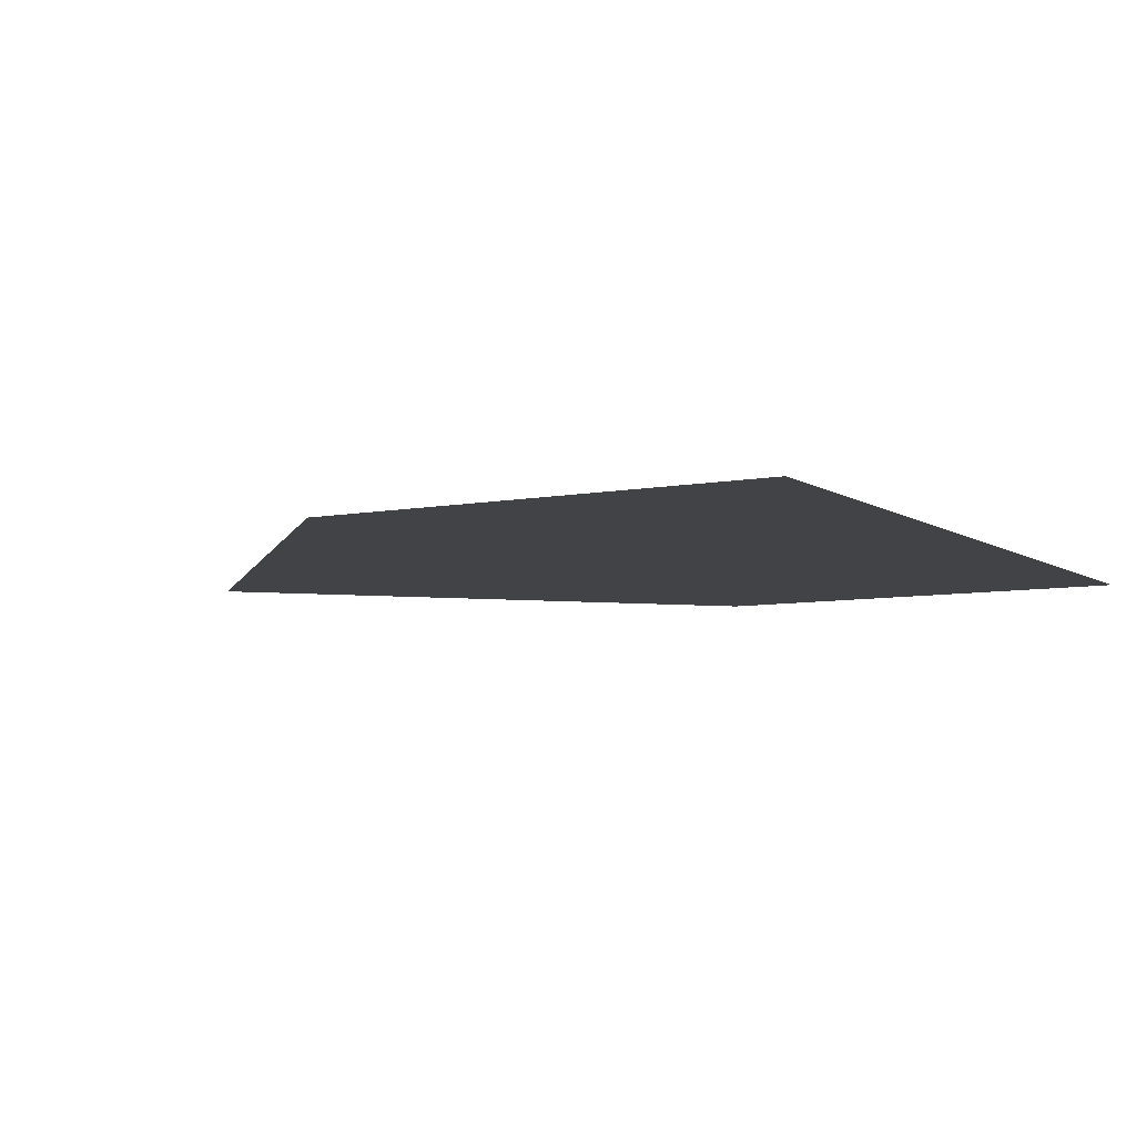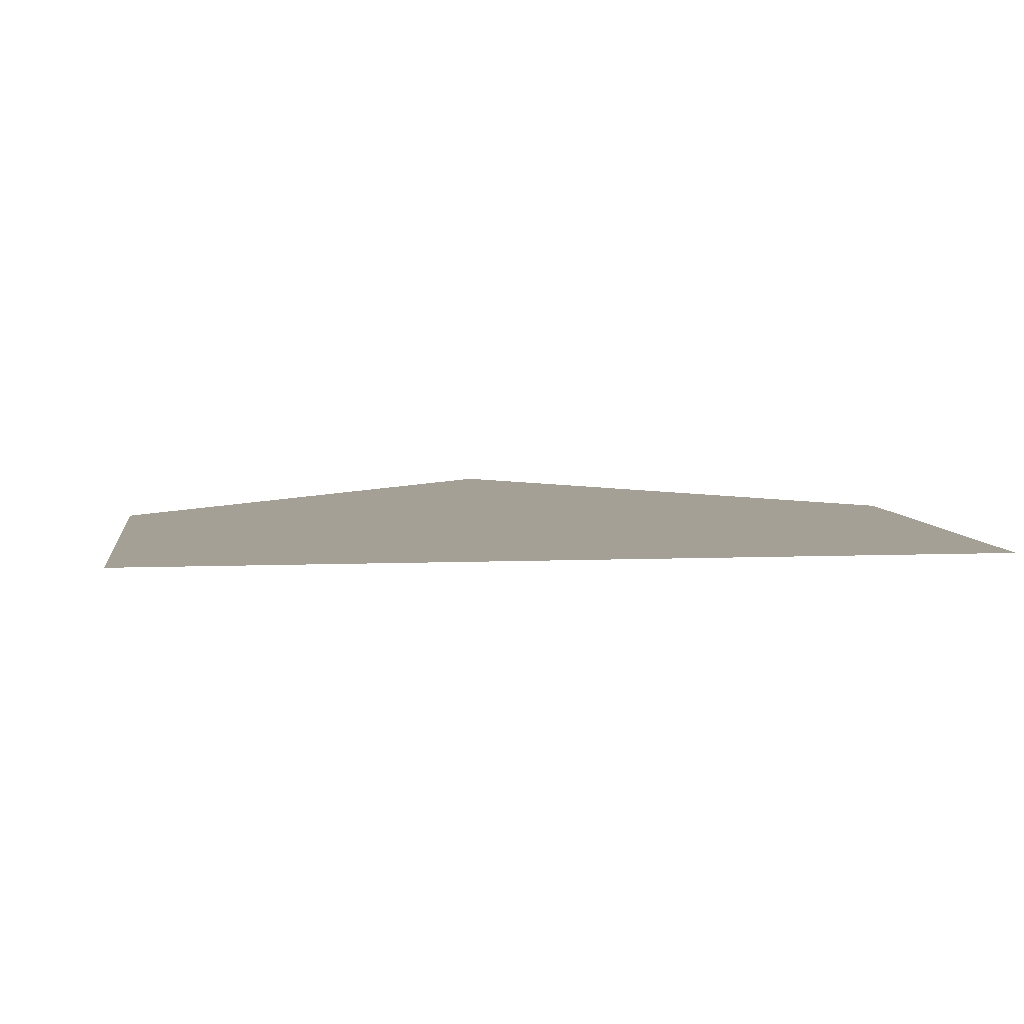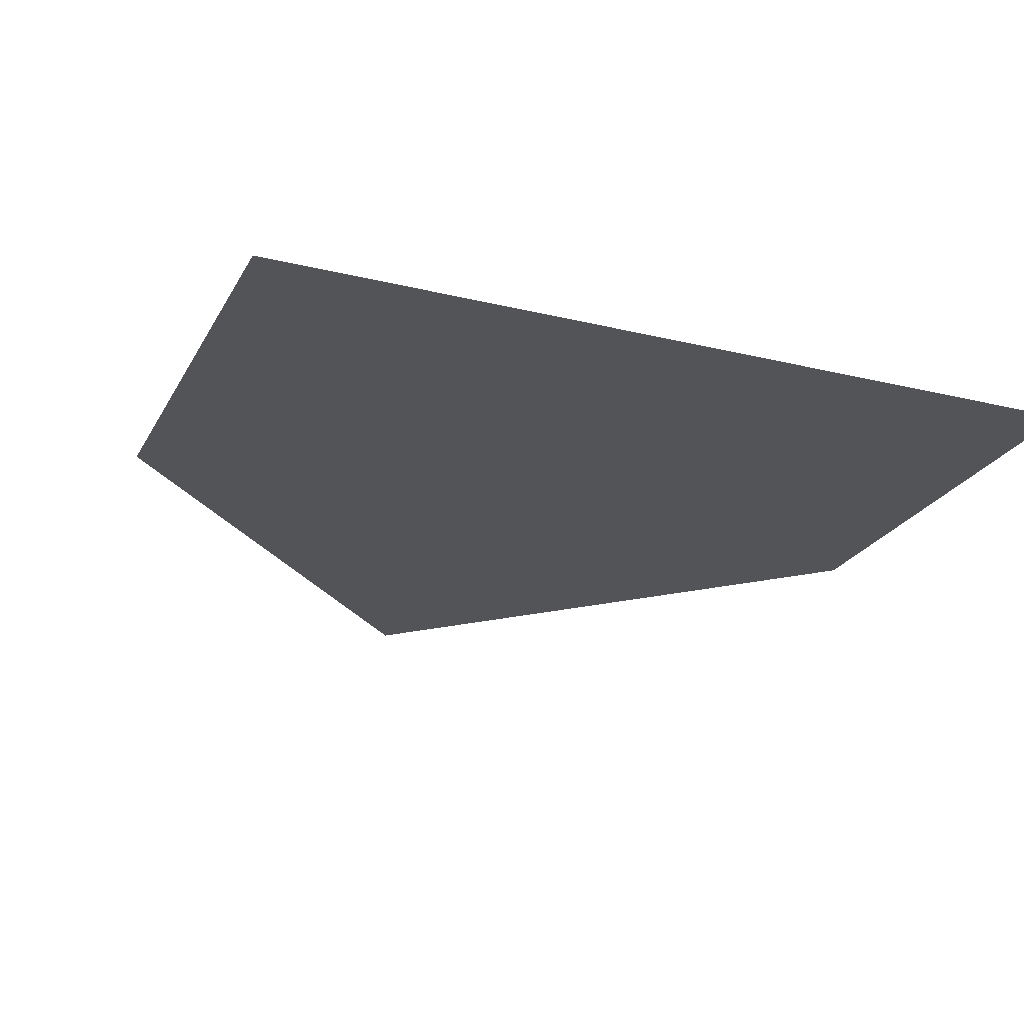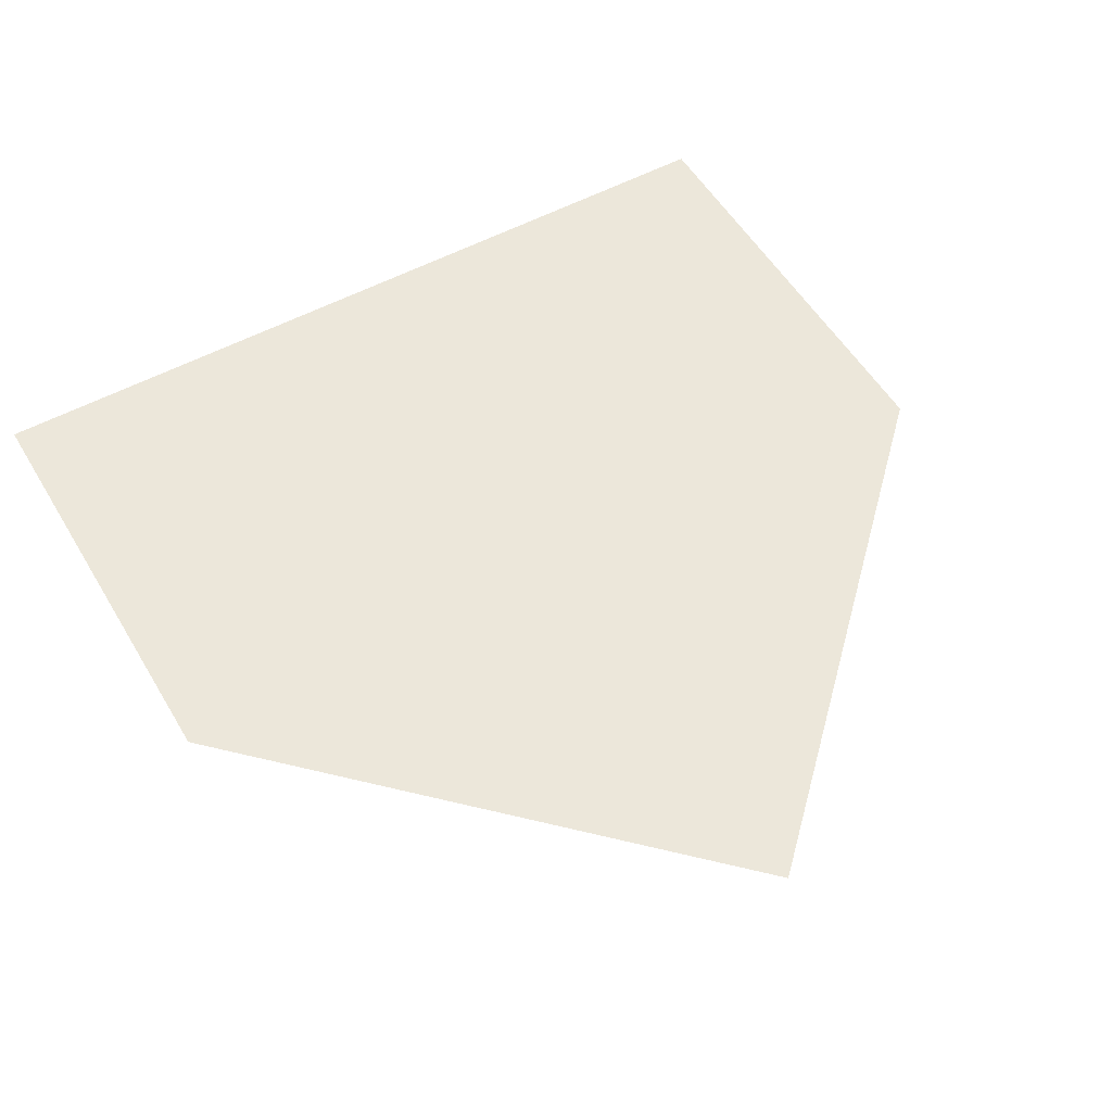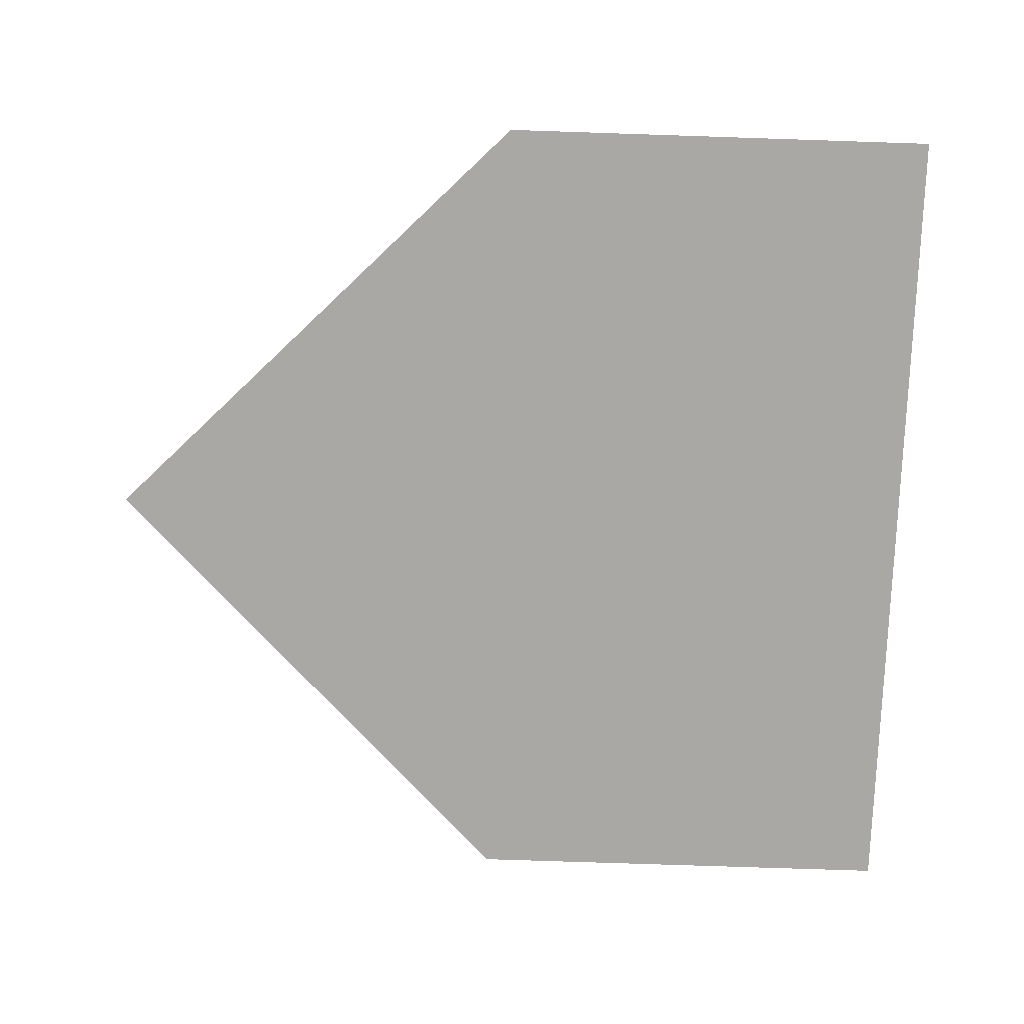
<metadata>
{"format":"obj","ext":"obj","renderer":"f3d","projection":"perspective","resolution":1024,"background":"white","views":[{"elev":-6.9,"azim":-60.2,"up":"+Y"},{"elev":5.9,"azim":-7.4,"up":"+Y"},{"elev":-23.6,"azim":-22.3,"up":"+Y"},{"elev":53.5,"azim":149.9,"up":"+Y"},{"elev":-75.0,"azim":-91.9,"up":"+Y"}]}
</metadata>
<code>
v -0.1 0 -0.25
v 0 0 -0.35
v 0.275 0 -0.07
v 0.0125 0 -0.0625
v 0.275 0 -0.07
v 0.275 0 -0.05
v 0.2615 0 -0.0355
v 0.0125 0 -0.0625
v 0.193 0 0.103
v -0.01 0 0.075
v 0.0125 0 -0.0625
v 0.2615 0 -0.0355
v 0.1565 0 0.1595
v -0.0625 0 0.125
v -0.01 0 0.075
v 0.193 0 0.103
v -0.08 0 0.155
v -0.0625 0 0.125
v 0.1565 0 0.1595
v 0.1135 0 0.2095
v -0.08 0 0.155
v 0.1135 0 0.2095
v 0.067 0 0.246
v -0.0045 0 0.2715
v -0.08 0 0.155
v 0.067 0 0.246
v 0.0215 0 0.267
v -0.125 0 0.1525
v -0.08 0 0.155
v -0.0045 0 0.2715
v -0.069 0 0.2655
v -0.069 0 0.2655
v -0.1285 0 0.2495
v -0.1825 0 0.23
v -0.125 0 0.1525
v -0.0925 0 0.145
v -0.125 0 0.1525
v -0.16 0 0.1225
v -0.14 0 0.0575
v -0.0925 0 0.145
v -0.14 0 0.0575
v -0.0625 0 0
v -0.0325 0 0.05
v -0.07 0 -0.0175
v -0.0625 0 0
v -0.14 0 0.0575
v -0.175 0 0.05
v -0.0575 0 -0.065
v -0.0625 0 -0.0325
v -0.07 0 -0.0175
v -0.18 0 -0.1075
v -0.04 0 -0.08
v -0.0575 0 -0.065
v -0.18 0 -0.1075
v -0.0875 0 -0.1
v -0.05 0 -0.12
v -0.04 0 -0.08
v -0.0875 0 -0.1
v -0.0775 0 -0.13
v -0.05 0 -0.12
v -0.0775 0 -0.13
v -0.0675 0 -0.1375
v -0.05 0 -0.12
v -0.0425 0 -0.12
v -0.04 0 -0.08
v -0.1025 0 -0.1375
v -0.0875 0 -0.1
v -0.18 0 -0.1075
v -0.16 0 -0.1275
v -0.16 0 -0.1275
v -0.16 0 -0.145
v -0.105 0 -0.155
v -0.1025 0 -0.1375
v -0.105 0 -0.155
v -0.16 0 -0.145
v -0.15 0 -0.155
v -0.07 0 -0.0175
v -0.175 0 0.05
v -0.21 0 0.05
v -0.18 0 -0.1075
v -0.21 0 0.05
v -0.175 0 0.05
v -0.225 0 0.095
v -0.23 0 0.0725
v -0.2125 0 0.125
v -0.225 0 0.095
v -0.175 0 0.05
v -0.16 0 0.1225
v -0.2125 0 0.125
v -0.16 0 0.1225
v -0.2125 0 0.1475
v -0.125 0 0.1525
v -0.1825 0 0.23
v -0.2125 0 0.1475
v -0.16 0 0.1225
v -0.2125 0 0.1475
v -0.1825 0 0.23
v -0.2125 0 0.21
v -0.295 0 0.1075
v -0.25 0 0.12
v -0.2125 0 0.1475
v -0.2125 0 0.21
v -0.2 0 0.3125
v -0.2675 0 0.24
v -0.2125 0 0.21
v -0.1825 0 0.23
v -0.16 0 0.2525
v -0.1575 0 0.3625
v -0.2 0 0.3125
v -0.1825 0 0.23
v -0.1575 0 0.3625
v -0.16 0 0.2525
v -0.1325 0 0.27
v -0.1575 0 0.3625
v -0.1325 0 0.27
v -0.0985 0 0.2835
v -0.1275 0 0.3705
v -0.1275 0 0.3705
v -0.0985 0 0.2835
v -0.069 0 0.2895
v -0.1015 0 0.3755
v -0.0315 0 0.2945
v -0.066 0 0.3795
v -0.1015 0 0.3755
v -0.069 0 0.2895
v -0.066 0 0.3795
v -0.0315 0 0.2945
v -0.0235 0 0.3805
v 0.025 0 0.376
v -0.0235 0 0.3805
v -0.0315 0 0.2945
v 0.0055 0 0.295
v 0.087 0 0.355
v 0.025 0 0.376
v 0.0055 0 0.295
v 0.0375 0 0.291
v 0.152 0 0.3085
v 0.087 0 0.355
v 0.0375 0 0.291
v 0.083 0 0.273
v 0.152 0 0.3085
v 0.083 0 0.273
v 0.1185 0 0.2465
v 0.152 0 0.3085
v 0.1185 0 0.2465
v 0.1725 0 0.186
v 0.196 0 0.257
v 0.196 0 0.257
v 0.1725 0 0.186
v 0.221 0 0.1025
v 0.238 0 0.168
v 0.238 0 0.168
v 0.221 0 0.1025
v 0.2565 0 0.024
v 0.26 0 0.0895
v 0.26 0 0.0895
v 0.2565 0 0.024
v 0.275 0 -0.025
v -0.175 0 0.05
v -0.14 0 0.0575
v -0.16 0 0.1225
v -0.1325 0 0.27
v -0.16 0 0.2525
v -0.1825 0 0.23
v -0.1285 0 0.2495
v -0.069 0 0.2655
v -0.0985 0 0.2835
v -0.1325 0 0.27
v -0.1285 0 0.2495
v -0.0985 0 0.2835
v -0.069 0 0.2655
v -0.069 0 0.2895
v -0.069 0 0.2895
v -0.069 0 0.2655
v -0.0045 0 0.2715
v -0.0315 0 0.2945
v -0.0315 0 0.2945
v -0.0045 0 0.2715
v 0.0055 0 0.295
v -0.0045 0 0.2715
v 0.0215 0 0.267
v 0.0375 0 0.291
v 0.0055 0 0.295
v 0.083 0 0.273
v 0.0375 0 0.291
v 0.0215 0 0.267
v 0.067 0 0.246
v 0.067 0 0.246
v 0.1135 0 0.2095
v 0.1185 0 0.2465
v 0.083 0 0.273
v 0.1725 0 0.186
v 0.1185 0 0.2465
v 0.1135 0 0.2095
v 0.1565 0 0.1595
v 0.221 0 0.1025
v 0.1725 0 0.186
v 0.1565 0 0.1595
v 0.193 0 0.103
v 0.2615 0 -0.0355
v 0.2565 0 0.024
v 0.221 0 0.1025
v 0.193 0 0.103
v 0.2565 0 0.024
v 0.2615 0 -0.0355
v 0.275 0 -0.025
v -0.08 0 0.155
v -0.125 0 0.1525
v -0.0925 0 0.145
v -0.08 0 0.155
v -0.0925 0 0.145
v -0.0625 0 0.125
v -0.0925 0 0.145
v -0.0325 0 0.05
v -0.01 0 0.075
v -0.0625 0 0.125
v -0.01 0 0.075
v -0.0325 0 0.05
v -0.0625 0 0
v 0.0125 0 -0.0625
v -0.0625 0 0
v -0.07 0 -0.0175
v -0.0625 0 -0.0325
v 0.0125 0 -0.0625
v -0.04 0 -0.08
v 0.0125 0 -0.0625
v -0.0625 0 -0.0325
v -0.0575 0 -0.065
v -0.0425 0 -0.12
v 0.0125 0 -0.0625
v -0.04 0 -0.08
v 0.0125 0 -0.0625
v -0.0425 0 -0.12
v -0.1 0 -0.25
v -0.05 0 -0.12
v -0.0675 0 -0.1375
v -0.1 0 -0.25
v -0.0425 0 -0.12
v -0.1 0 -0.25
v -0.0675 0 -0.1375
v -0.105 0 -0.155
v -0.1025 0 -0.1375
v -0.105 0 -0.155
v -0.0675 0 -0.1375
v -0.0775 0 -0.13
v -0.1025 0 -0.1375
v -0.0775 0 -0.13
v -0.0875 0 -0.1
v -0.105 0 -0.155
v -0.15 0 -0.155
v -0.1 0 -0.25
v -0.415 0 -0.025
v -0.16 0 -0.145
v -0.16 0 -0.1275
v -0.18 0 -0.1075
v -0.225 0 0.095
v -0.2125 0 0.125
v -0.2125 0 0.1475
v -0.25 0 0.12
v -0.25 0 0.12
v -0.295 0 0.1075
v -0.23 0 0.0725
v -0.225 0 0.095
v -0.2675 0 0.24
v -0.295 0 0.1075
v -0.2125 0 0.21
v -0.415 0 -0.025
v -0.295 0 0.1075
v -0.2675 0 0.24
v -0.415 0 0.415
v -0.23 0 0.0725
v -0.295 0 0.1075
v -0.415 0 -0.025
v -0.18 0 -0.1075
v -0.21 0 0.05
v -0.23 0 0.0725
v -0.415 0 -0.025
v -0.415 0 -0.025
v -0.1 0 -0.25
v -0.15 0 -0.155
v -0.16 0 -0.145
v 0 0 -0.35
v -0.1 0 -0.25
v -0.415 0 -0.025
v 0 0 -0.435
v 0 0 -0.35
v 0 0 -0.435
v 0.415 0 -0.025
v 0.275 0 -0.07
v 0.275 0 -0.07
v 0.415 0 -0.025
v 0.275 0 -0.05
v 0.2615 0 -0.0355
v 0.275 0 -0.05
v 0.415 0 -0.025
v 0.275 0 -0.025
v 0.26 0 0.0895
v 0.275 0 -0.025
v 0.415 0 -0.025
v 0.415 0 0.415
v 0.26 0 0.0895
v 0.415 0 0.415
v 0.238 0 0.168
v 0.238 0 0.168
v 0.415 0 0.415
v 0.196 0 0.257
v 0.152 0 0.3085
v 0.196 0 0.257
v 0.415 0 0.415
v 0.152 0 0.3085
v 0.415 0 0.415
v 0.087 0 0.355
v 0.025 0 0.376
v 0.087 0 0.355
v 0.415 0 0.415
v 0.415 0 0.415
v 0 0 0.415
v -0.0235 0 0.3805
v 0.025 0 0.376
v -0.0235 0 0.3805
v 0 0 0.415
v -0.066 0 0.3795
v -0.1015 0 0.3755
v -0.066 0 0.3795
v 0 0 0.415
v 0 0 0.415
v -0.415 0 0.415
v -0.1275 0 0.3705
v -0.1015 0 0.3755
v -0.1275 0 0.3705
v -0.415 0 0.415
v -0.1575 0 0.3625
v -0.2675 0 0.24
v -0.2 0 0.3125
v -0.1575 0 0.3625
v -0.415 0 0.415
g mesh6996835
f 1 2 3
f 3 4 1
f 5 6 7
f 7 8 5
f 9 10 11
f 11 12 9
f 13 14 15
f 15 16 13
f 17 18 19
f 19 20 17
f 21 22 23
f 24 25 26
f 26 27 24
f 28 29 30
f 30 31 28
f 32 33 34
f 34 35 32
f 36 37 38
f 38 39 36
f 40 41 42
f 42 43 40
f 44 45 46
f 46 47 44
f 48 49 50
f 50 51 48
f 52 53 54
f 54 55 52
f 56 57 58
f 58 59 56
f 60 61 62
f 63 64 65
f 66 67 68
f 68 69 66
f 70 71 72
f 72 73 70
f 74 75 76
f 77 78 79
f 79 80 77
f 81 82 83
f 83 84 81
f 85 86 87
f 87 88 85
f 89 90 91
f 92 93 94
f 94 95 92
f 96 97 98
f 99 100 101
f 101 102 99
f 103 104 105
f 105 106 103
f 107 108 109
f 109 110 107
f 111 112 113
f 114 115 116
f 116 117 114
f 118 119 120
f 120 121 118
f 122 123 124
f 124 125 122
f 126 127 128
f 129 130 131
f 131 132 129
f 133 134 135
f 135 136 133
f 137 138 139
f 139 140 137
f 141 142 143
f 144 145 146
f 146 147 144
f 148 149 150
f 150 151 148
f 152 153 154
f 154 155 152
f 156 157 158
f 159 160 161
f 162 163 164
f 164 165 162
f 166 167 168
f 168 169 166
f 170 171 172
f 173 174 175
f 175 176 173
f 177 178 179
f 180 181 182
f 182 183 180
f 184 185 186
f 186 187 184
f 188 189 190
f 190 191 188
f 192 193 194
f 194 195 192
f 196 197 198
f 198 199 196
f 200 201 202
f 202 203 200
f 204 205 206
f 207 208 209
f 210 211 212
f 213 214 215
f 215 216 213
f 217 218 219
f 219 220 217
f 221 222 223
f 223 224 221
f 225 226 227
f 227 228 225
f 229 230 231
f 232 233 234
f 235 236 237
f 237 238 235
f 239 240 241
f 242 243 244
f 244 245 242
f 246 247 248
f 249 250 251
f 252 253 254
f 254 255 252
f 256 257 258
f 258 259 256
f 260 261 262
f 262 263 260
f 264 265 266
f 267 268 269
f 269 270 267
f 271 272 273
f 274 275 276
f 276 277 274
f 278 279 280
f 280 281 278
f 282 283 284
f 284 285 282
f 286 287 288
f 288 289 286
f 290 291 292
f 293 294 295
f 295 296 293
f 297 298 299
f 299 300 297
f 301 302 303
f 304 305 306
f 307 308 309
f 310 311 312
f 313 314 315
f 316 317 318
f 318 319 316
f 320 321 322
f 323 324 325
f 326 327 328
f 328 329 326
f 330 331 332
f 333 334 335
f 335 336 333

</code>
